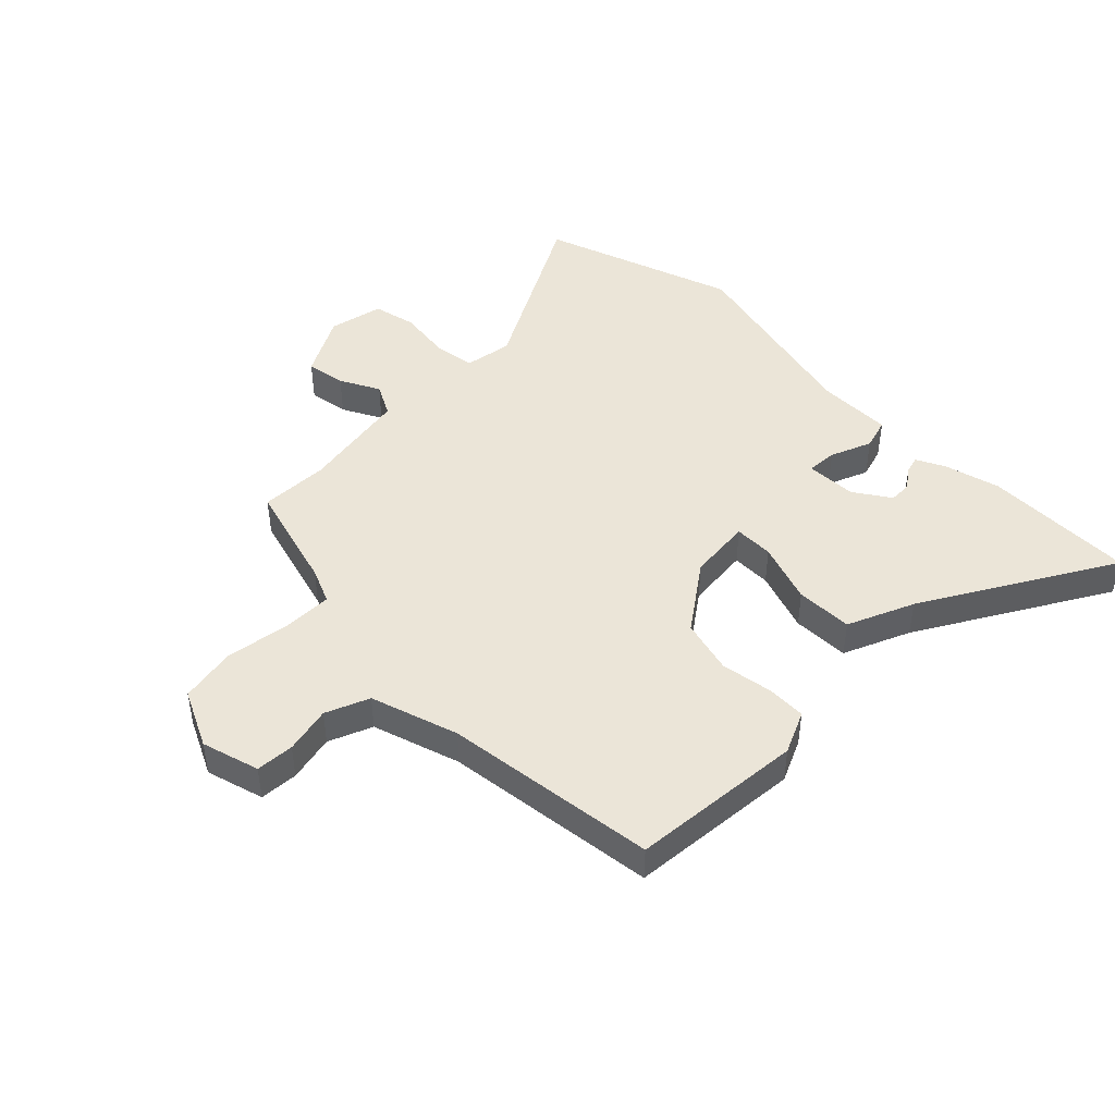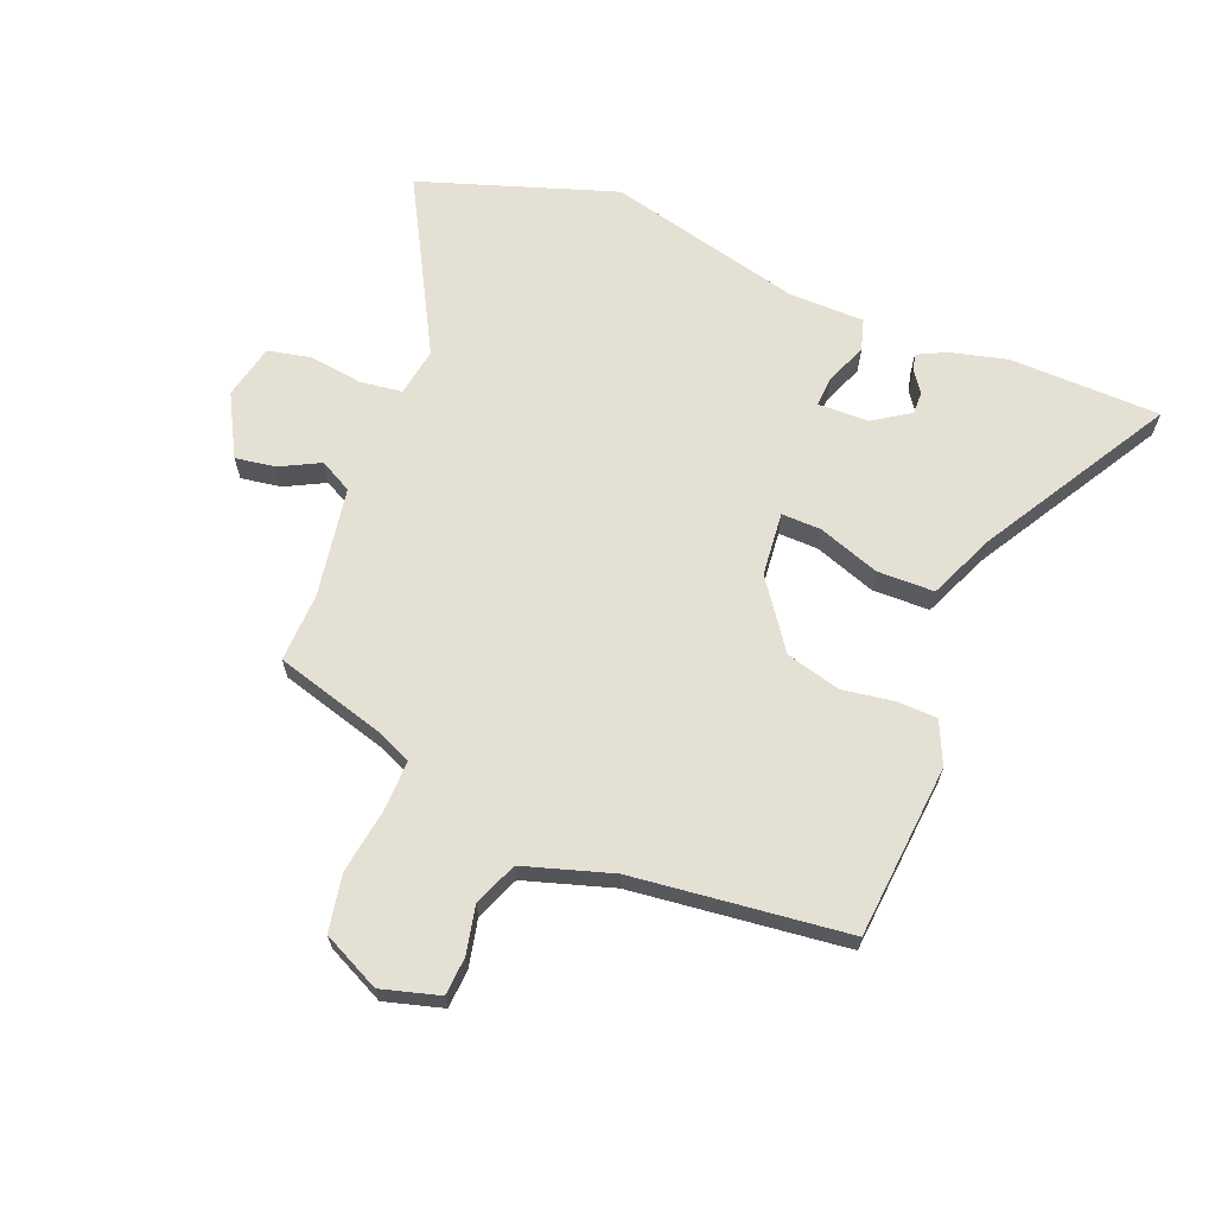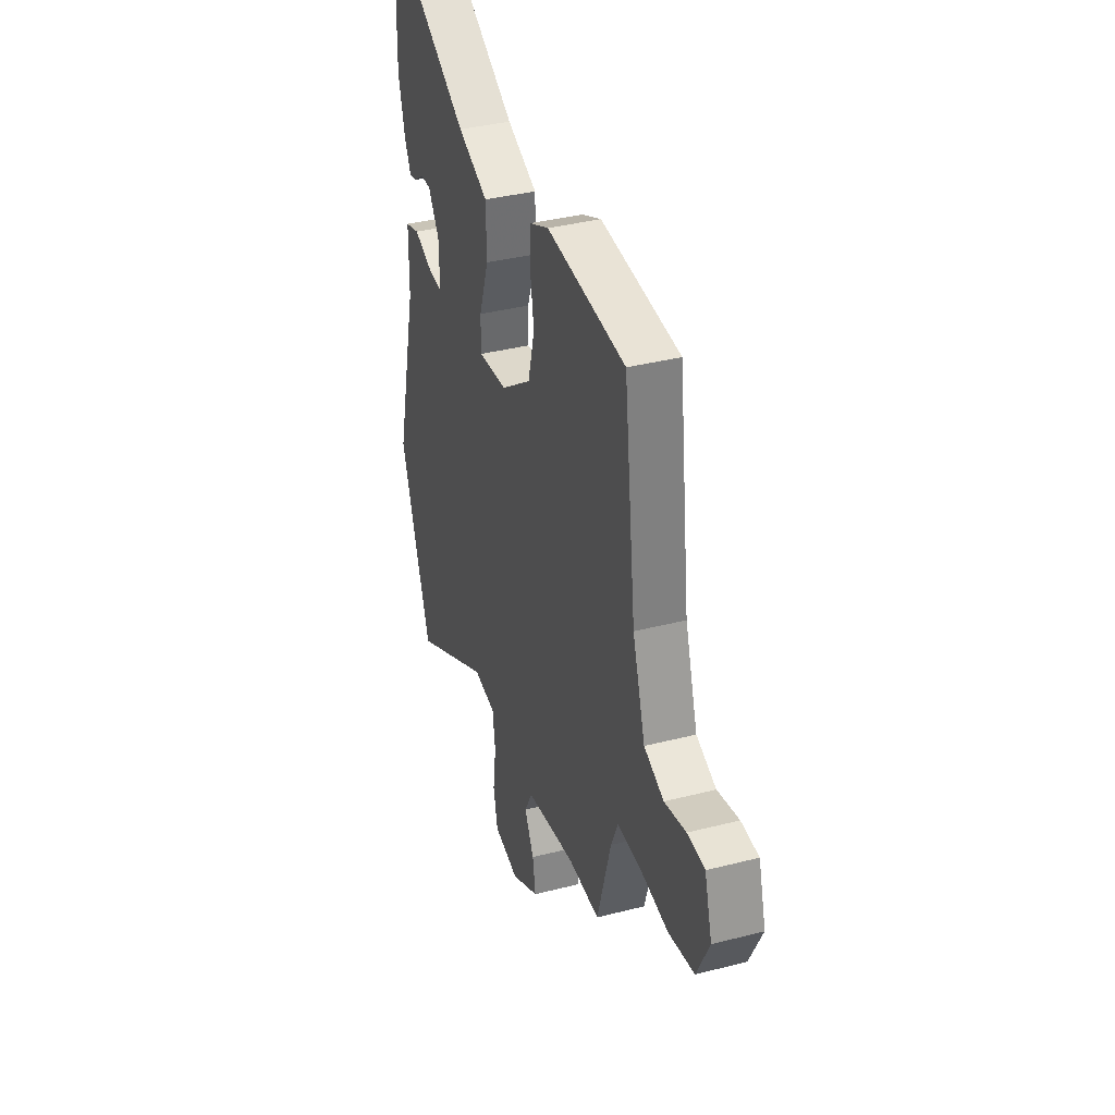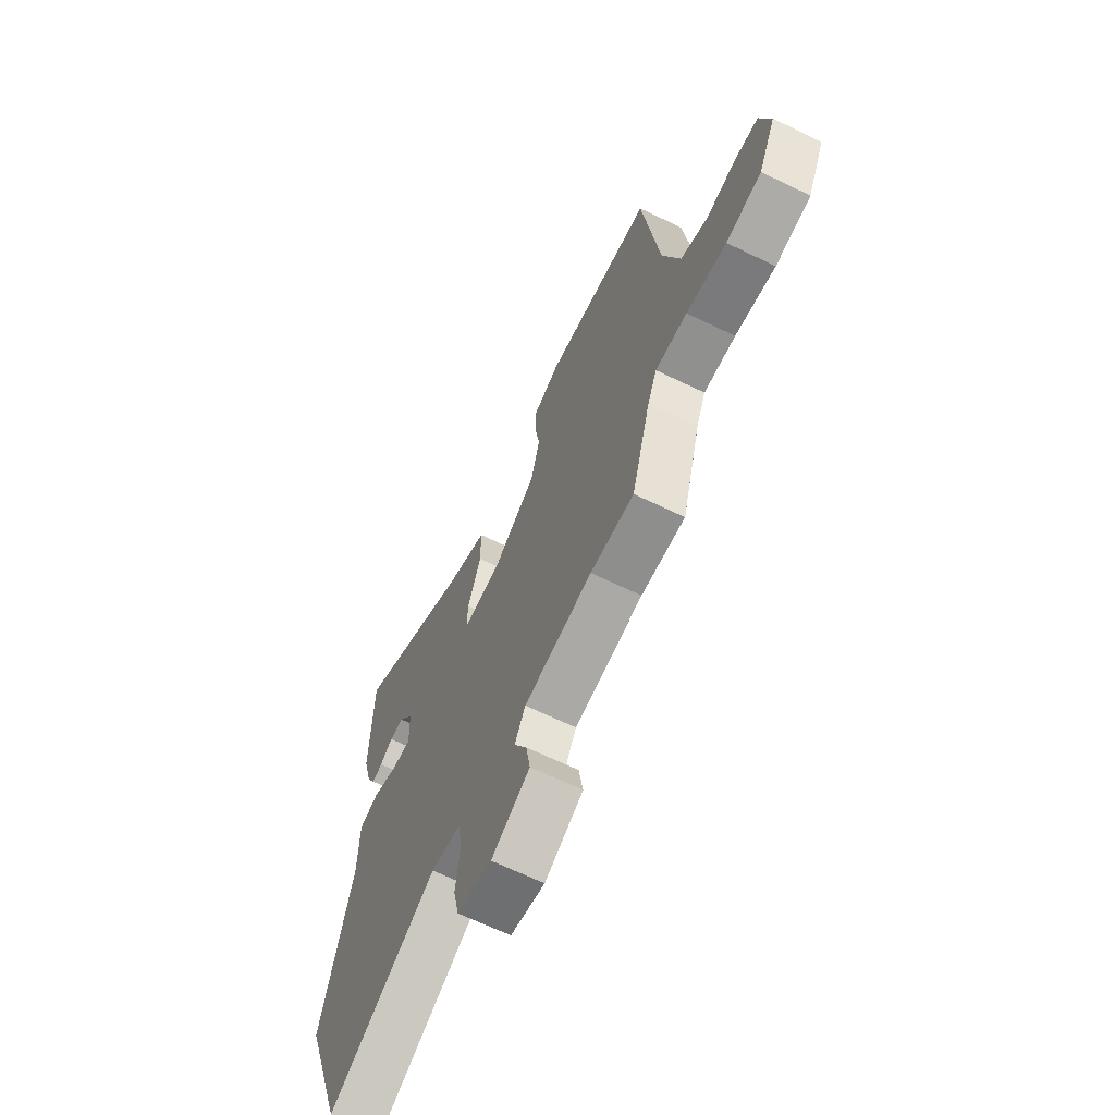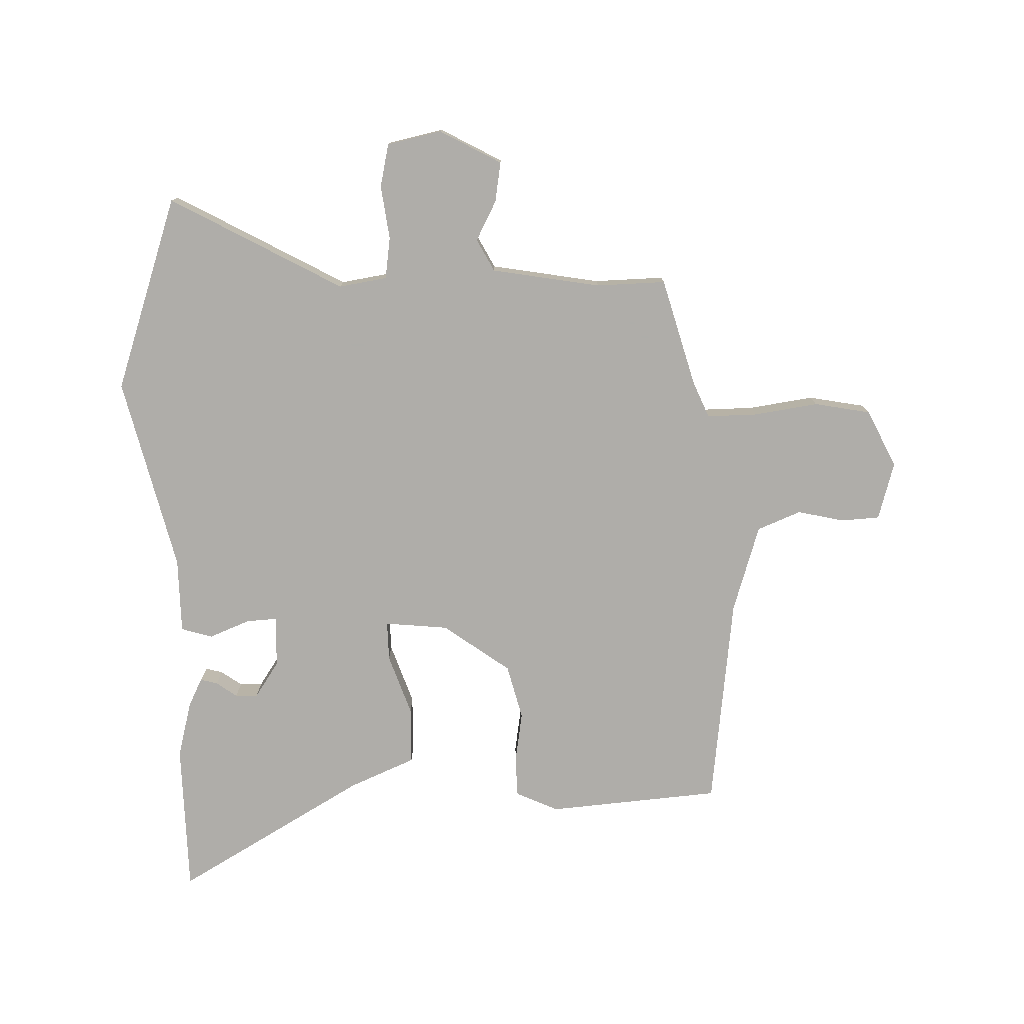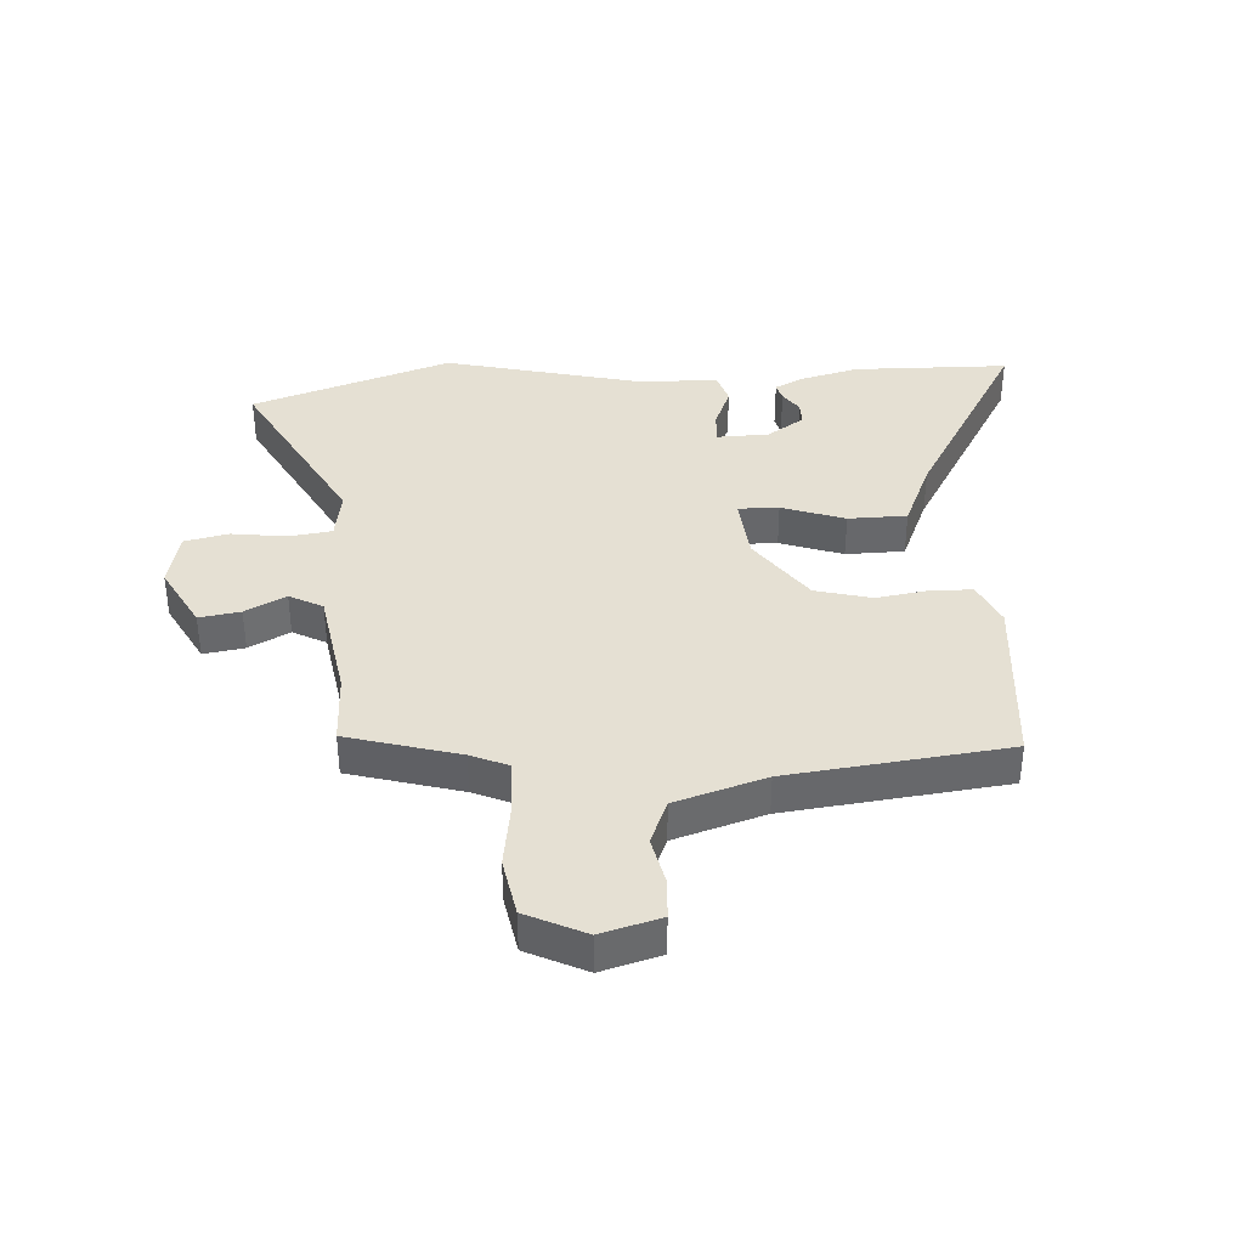
<metadata>
{"format":"obj","ext":"obj","renderer":"f3d","projection":"perspective","resolution":1024,"background":"white","views":[{"elev":45.6,"azim":-44.9,"up":"+Y"},{"elev":65.8,"azim":-67.8,"up":"+Y"},{"elev":37.2,"azim":-108.3,"up":"+Z"},{"elev":-66.2,"azim":-115.9,"up":"+Z"},{"elev":-77.2,"azim":-178.4,"up":"+Y"},{"elev":38.0,"azim":-93.3,"up":"+Y"}]}
</metadata>
<code>
v 0.563 0.07 -0.314
v 0.451 0.07 -0.644
v 0.159 0.07 -0.483
v 0.077 0.07 -0.496
v 0.067 0.07 -0.567
v 0.079 0.07 -0.658
v 0.063 0.07 -0.731
v -0.03 0.07 -0.751
v -0.134 0.07 -0.694
v -0.123 0.07 -0.626
v -0.088 0.07 -0.559
v -0.117 0.07 -0.504
v -0.302 0.07 -0.472
v -0.42 0.07 -0.475
v -0.472 0.07 -0.29
v -0.498 0.07 -0.229
v -0.584 0.07 -0.23
v -0.693 0.07 -0.246
v -0.789 0.07 -0.228
v -0.836 0.07 -0.13
v -0.808 0.07 -0.032
v -0.743 0.07 -0.028
v -0.663 0.07 -0.046
v -0.589 0.07 -0.016
v -0.542 0.07 0.133
v -0.498 0.07 0.495
v -0.204 0.07 0.519
v -0.132 0.07 0.486
v -0.13 0.07 0.419
v -0.144 0.07 0.331
v -0.12 0.07 0.238
v -0.007 0.07 0.156
v 0.101 0.07 0.145
v 0.1 0.07 0.212
v 0.064 0.07 0.316
v 0.066 0.07 0.413
v 0.179 0.07 0.461
v 0.498 0.07 0.645
v 0.502 0.07 0.388
v 0.477 0.07 0.292
v 0.453 0.07 0.244
v 0.424 0.07 0.252
v 0.389 0.07 0.277
v 0.351 0.07 0.278
v 0.31 0.07 0.217
v 0.307 0.07 0.13
v 0.359 0.07 0.133
v 0.429 0.07 0.161
v 0.482 0.07 0.145
v 0.483 0.07 0.017
v 0.563 0 -0.314
v 0.451 0 -0.644
v 0.159 0 -0.483
v 0.077 0 -0.496
v 0.067 0 -0.567
v 0.079 0 -0.658
v 0.063 0 -0.731
v -0.03 0 -0.751
v -0.134 0 -0.694
v -0.123 0 -0.626
v -0.088 0 -0.559
v -0.117 0 -0.504
v -0.302 0 -0.472
v -0.42 0 -0.475
v -0.472 0 -0.29
v -0.498 0 -0.229
v -0.584 0 -0.23
v -0.693 0 -0.246
v -0.789 0 -0.228
v -0.836 0 -0.13
v -0.808 0 -0.032
v -0.743 0 -0.028
v -0.663 0 -0.046
v -0.589 0 -0.016
v -0.542 0 0.133
v -0.498 0 0.495
v -0.204 0 0.519
v -0.132 0 0.486
v -0.13 0 0.419
v -0.144 0 0.331
v -0.12 0 0.238
v -0.007 0 0.156
v 0.101 0 0.145
v 0.1 0 0.212
v 0.064 0 0.316
v 0.066 0 0.413
v 0.179 0 0.461
v 0.498 0 0.645
v 0.502 0 0.388
v 0.477 0 0.292
v 0.453 0 0.244
v 0.424 0 0.252
v 0.389 0 0.277
v 0.351 0 0.278
v 0.31 0 0.217
v 0.307 0 0.13
v 0.359 0 0.133
v 0.429 0 0.161
v 0.482 0 0.145
v 0.483 0 0.017
f 47 48 49 50
f 1 2 3
f 50 1 3
f 47 50 3
f 46 47 3
f 45 46 3 4
f 41 42 43
f 40 41 43
f 39 40 43
f 38 39 43
f 37 38 43
f 37 43 44
f 37 44 45
f 36 37 45
f 35 36 45
f 34 35 45
f 28 29 30
f 27 28 30
f 26 27 30
f 25 26 30
f 24 25 30 31
f 21 22 23
f 20 21 23
f 19 20 23
f 18 19 23
f 17 18 23
f 16 17 23 24
f 13 14 15
f 12 13 15 16
f 9 10 11
f 8 9 11
f 7 8 11
f 6 7 11
f 5 6 11
f 4 5 11 12
f 33 34 45
f 4 12 16
f 45 4 16
f 33 45 16
f 32 33 16 24
f 24 31 32
f 100 99 98 97
f 53 52 51
f 53 51 100
f 53 100 97
f 53 97 96
f 54 53 96 95
f 93 92 91
f 93 91 90
f 93 90 89
f 93 89 88
f 93 88 87
f 94 93 87
f 95 94 87
f 95 87 86
f 95 86 85
f 95 85 84
f 80 79 78
f 80 78 77
f 80 77 76
f 80 76 75
f 81 80 75 74
f 73 72 71
f 73 71 70
f 73 70 69
f 73 69 68
f 73 68 67
f 74 73 67 66
f 65 64 63
f 66 65 63 62
f 61 60 59
f 61 59 58
f 61 58 57
f 61 57 56
f 61 56 55
f 62 61 55 54
f 95 84 83
f 66 62 54
f 66 54 95
f 66 95 83
f 74 66 83 82
f 82 81 74
f 1 51 52 2
f 2 52 53 3
f 3 53 54 4
f 4 54 55 5
f 5 55 56 6
f 6 56 57 7
f 7 57 58 8
f 8 58 59 9
f 9 59 60 10
f 10 60 61 11
f 11 61 62 12
f 12 62 63 13
f 13 63 64 14
f 14 64 65 15
f 15 65 66 16
f 16 66 67 17
f 17 67 68 18
f 18 68 69 19
f 19 69 70 20
f 20 70 71 21
f 21 71 72 22
f 22 72 73 23
f 23 73 74 24
f 24 74 75 25
f 25 75 76 26
f 26 76 77 27
f 27 77 78 28
f 28 78 79 29
f 29 79 80 30
f 30 80 81 31
f 31 81 82 32
f 32 82 83 33
f 33 83 84 34
f 34 84 85 35
f 35 85 86 36
f 36 86 87 37
f 37 87 88 38
f 38 88 89 39
f 39 89 90 40
f 40 90 91 41
f 41 91 92 42
f 42 92 93 43
f 43 93 94 44
f 44 94 95 45
f 45 95 96 46
f 46 96 97 47
f 47 97 98 48
f 48 98 99 49
f 49 99 100 50
f 50 100 51 1

</code>
